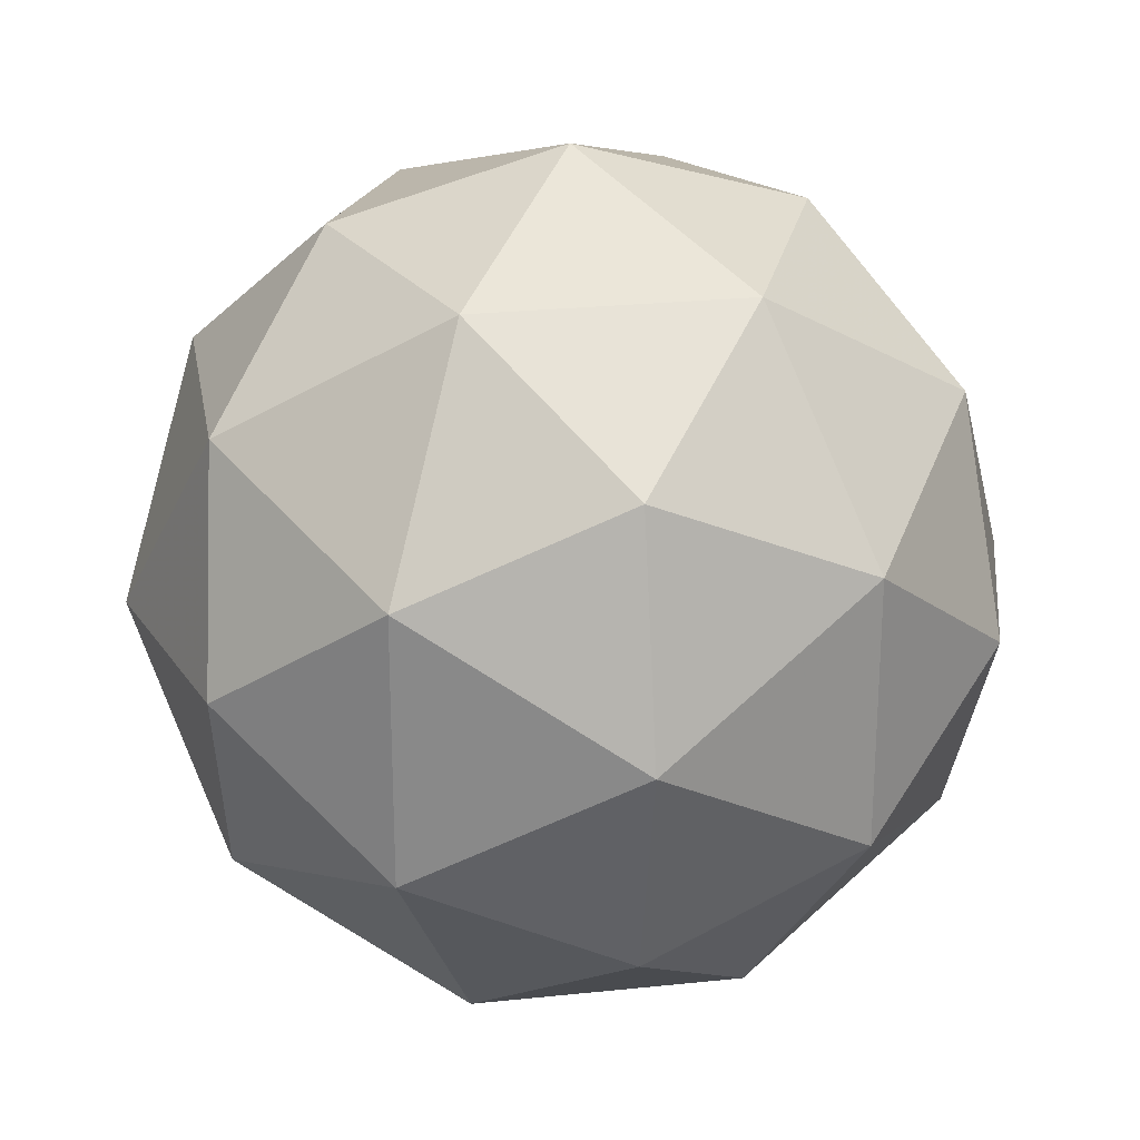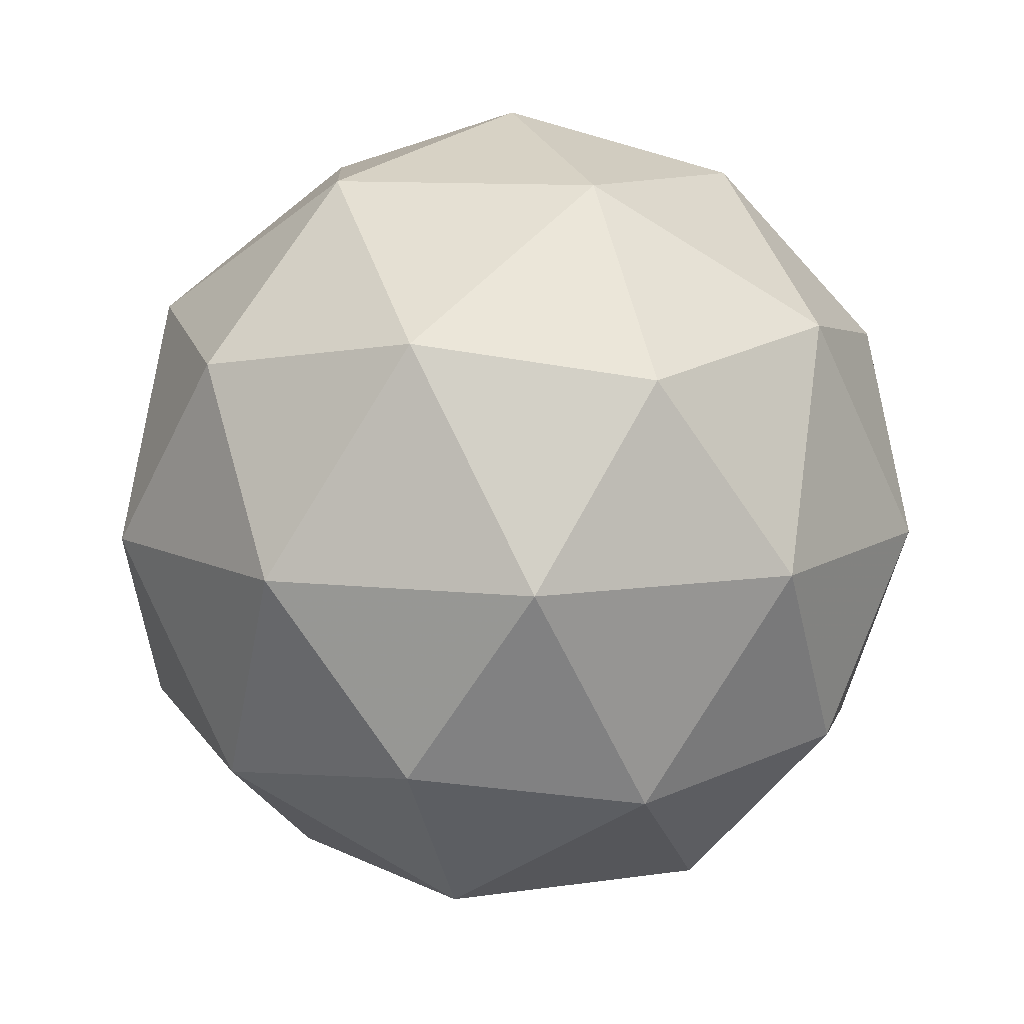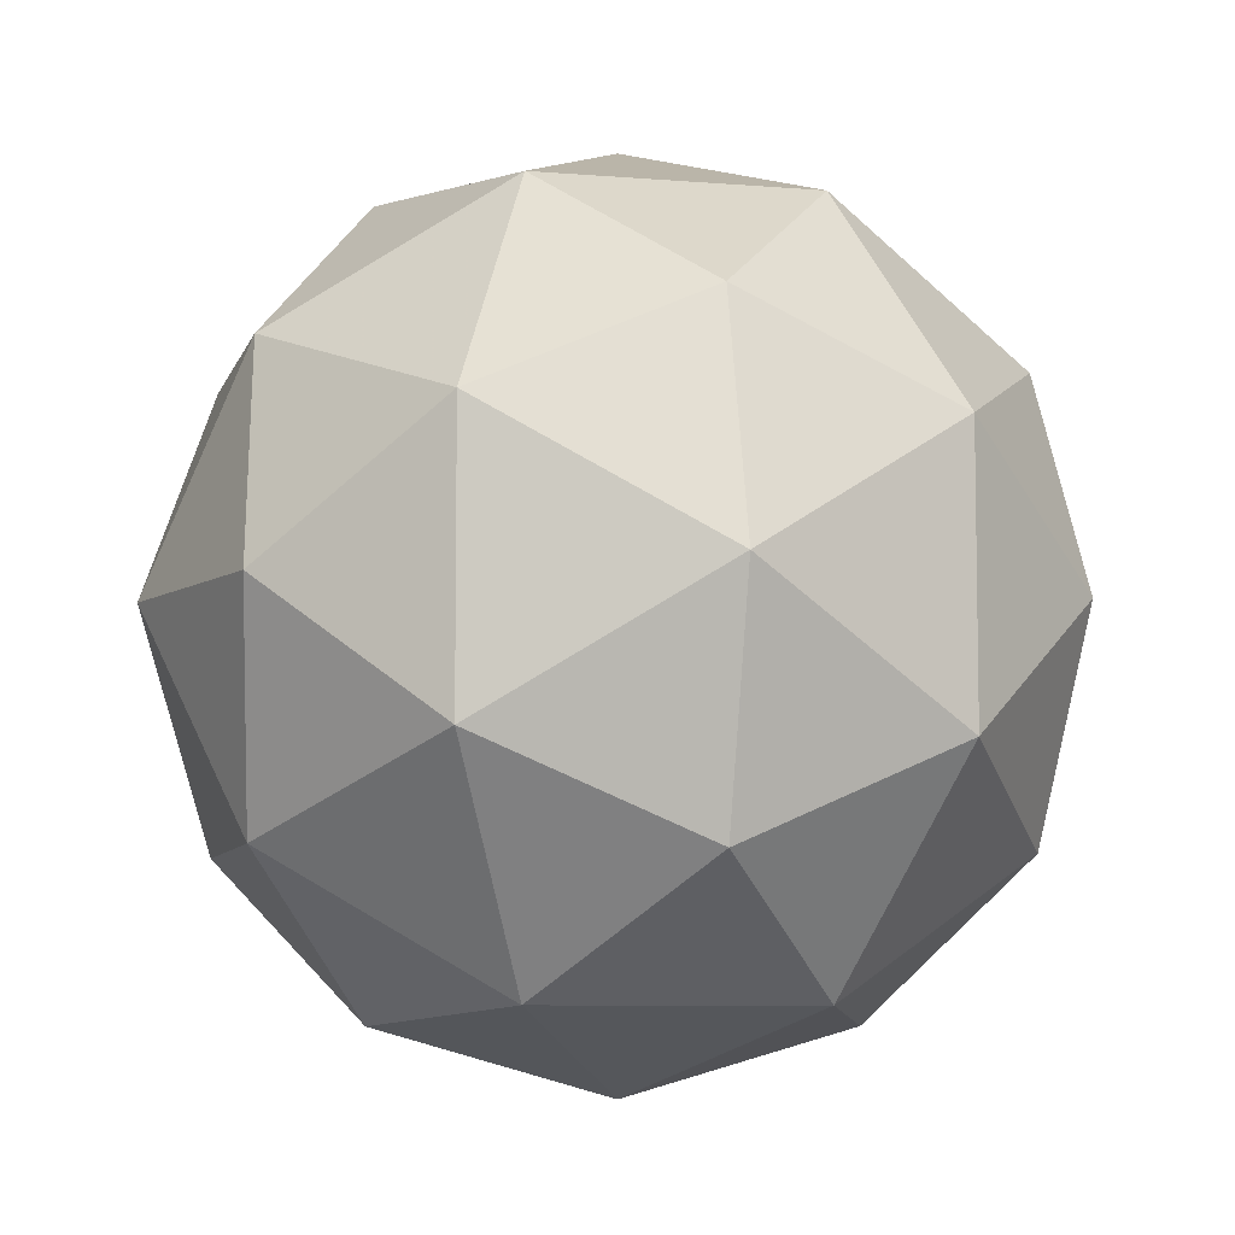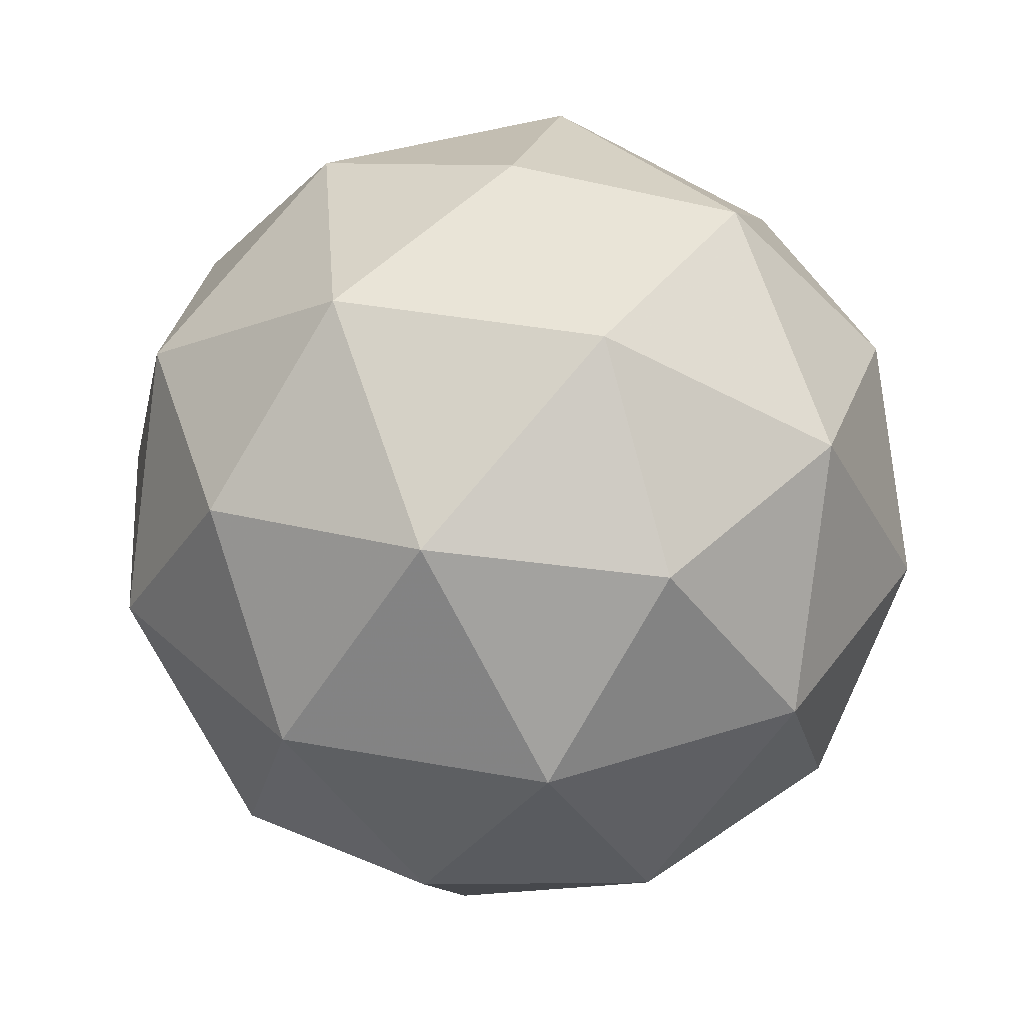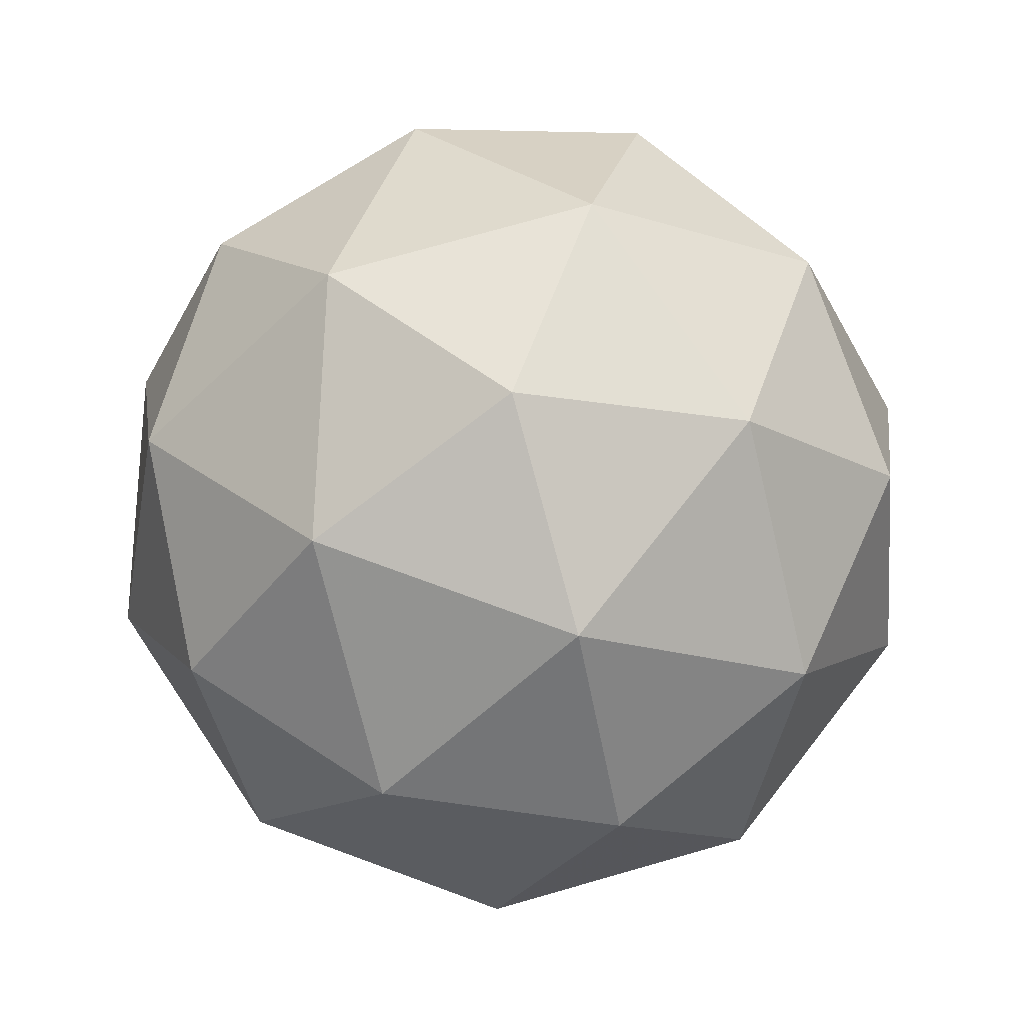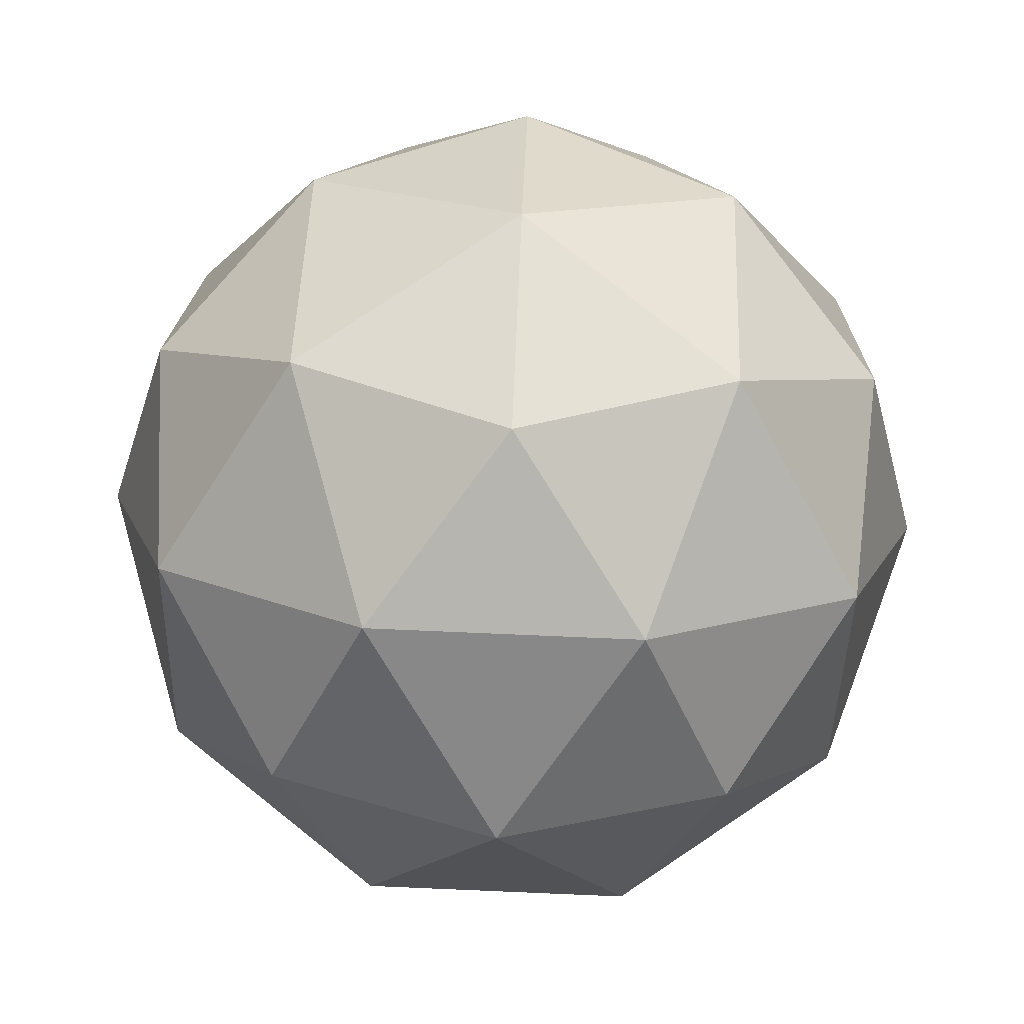
<metadata>
{"format":"obj","ext":"obj","renderer":"f3d","projection":"perspective","resolution":1024,"background":"white","views":[{"elev":24.7,"azim":-131.5,"up":"+Z"},{"elev":10.5,"azim":-74.8,"up":"+Y"},{"elev":-7.2,"azim":-135.5,"up":"+Z"},{"elev":37.2,"azim":-148.6,"up":"+Y"},{"elev":75.0,"azim":146.1,"up":"+Y"},{"elev":79.7,"azim":-15.6,"up":"+Y"}]}
</metadata>
<code>
o Icosphere
v 0.7359 0.5553 1.024
v 1.46 1.108 1.549
v 0.4595 1.108 1.874
v -0.1585 1.108 1.024
v 0.4595 1.108 0.1729
v 1.46 1.108 0.4979
v 1.012 2.002 1.874
v 0.01233 2.002 1.549
v 0.01233 2.002 0.4979
v 1.012 2.002 0.1729
v 1.63 2.002 1.024
v 0.7359 2.555 1.024
v 0.5735 0.7046 1.524
v 1.161 0.7046 1.333
v 0.9988 1.03 1.833
v 1.587 1.03 1.024
v 1.161 0.7046 0.7146
v 0.2102 0.7046 1.024
v 0.04775 1.03 1.524
v 0.5735 0.7046 0.5236
v 0.04775 1.03 0.5236
v 0.9988 1.03 0.2146
v 1.687 1.555 1.333
v 1.687 1.555 0.7146
v 0.7359 1.555 2.024
v 1.324 1.555 1.833
v -0.2151 1.555 1.333
v 0.1481 1.555 1.833
v 0.1481 1.555 0.2146
v -0.2151 1.555 0.7146
v 1.324 1.555 0.2146
v 0.7359 1.555 0.02358
v 1.424 2.081 1.524
v 0.4731 2.081 1.833
v -0.1147 2.081 1.024
v 0.4731 2.081 0.2146
v 1.424 2.081 0.5236
v 0.8984 2.406 1.524
v 1.262 2.406 1.024
v 0.3106 2.406 1.333
v 0.3106 2.406 0.7146
v 0.8984 2.406 0.5236
f 1 14 13
f 2 14 16
f 1 13 18
f 1 18 20
f 1 20 17
f 2 16 23
f 3 15 25
f 4 19 27
f 5 21 29
f 6 22 31
f 2 23 26
f 3 25 28
f 4 27 30
f 5 29 32
f 6 31 24
f 7 33 38
f 8 34 40
f 9 35 41
f 10 36 42
f 11 37 39
f 13 15 3
f 13 14 15
f 14 2 15
f 16 17 6
f 16 14 17
f 14 1 17
f 18 19 4
f 18 13 19
f 13 3 19
f 20 21 5
f 20 18 21
f 18 4 21
f 17 22 6
f 17 20 22
f 20 5 22
f 23 24 11
f 23 16 24
f 16 6 24
f 25 26 7
f 25 15 26
f 15 2 26
f 27 28 8
f 27 19 28
f 19 3 28
f 29 30 9
f 29 21 30
f 21 4 30
f 31 32 10
f 31 22 32
f 22 5 32
f 26 33 7
f 26 23 33
f 23 11 33
f 28 34 8
f 28 25 34
f 25 7 34
f 30 35 9
f 30 27 35
f 27 8 35
f 32 36 10
f 32 29 36
f 29 9 36
f 24 37 11
f 24 31 37
f 31 10 37
f 38 39 12
f 38 33 39
f 33 11 39
f 40 38 12
f 40 34 38
f 34 7 38
f 41 40 12
f 41 35 40
f 35 8 40
f 42 41 12
f 42 36 41
f 36 9 41
f 39 42 12
f 39 37 42
f 37 10 42

</code>
